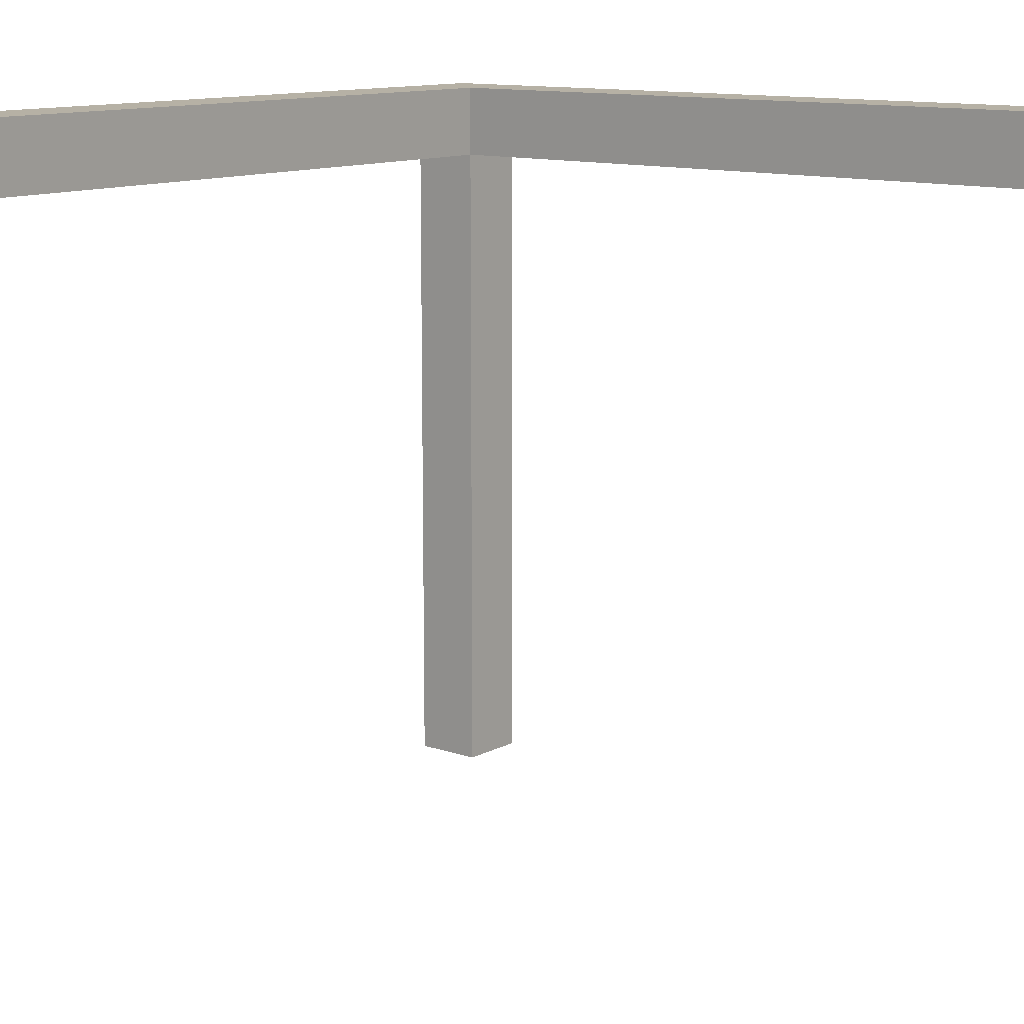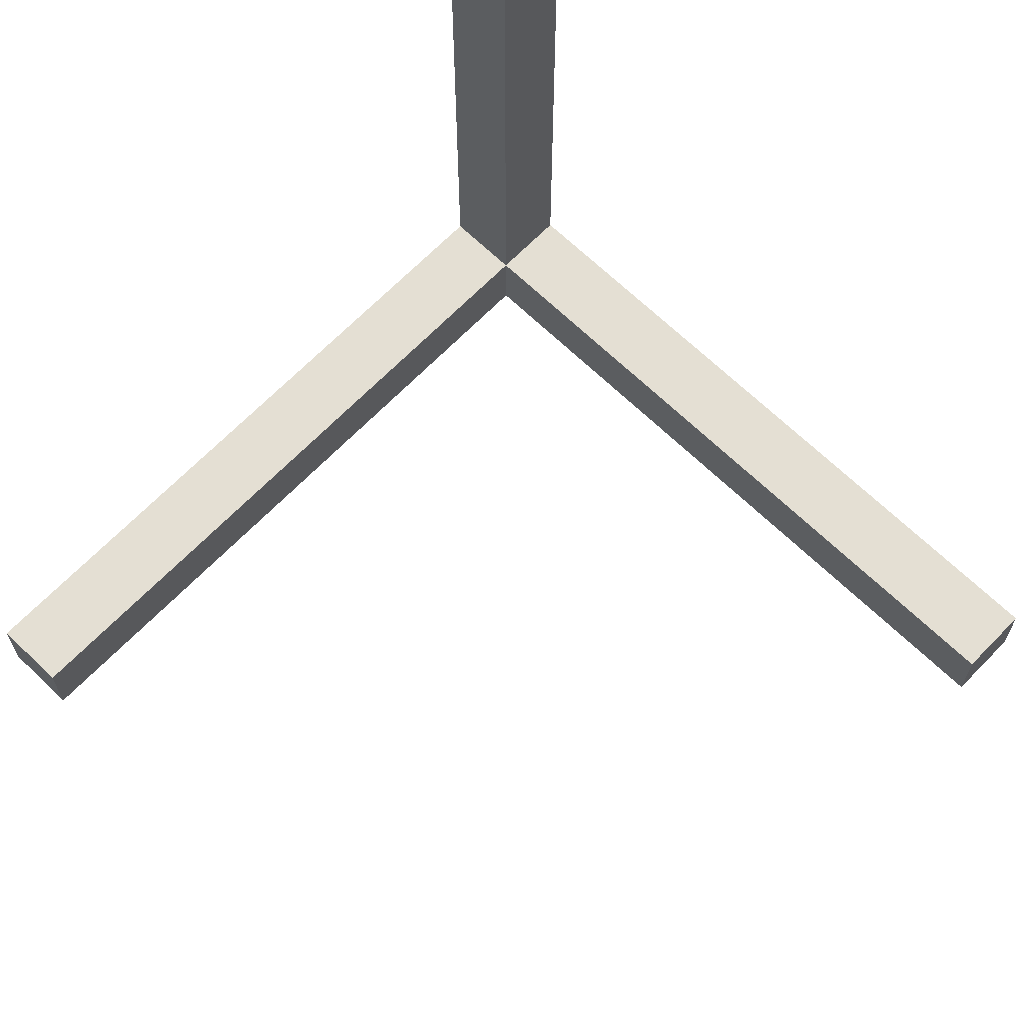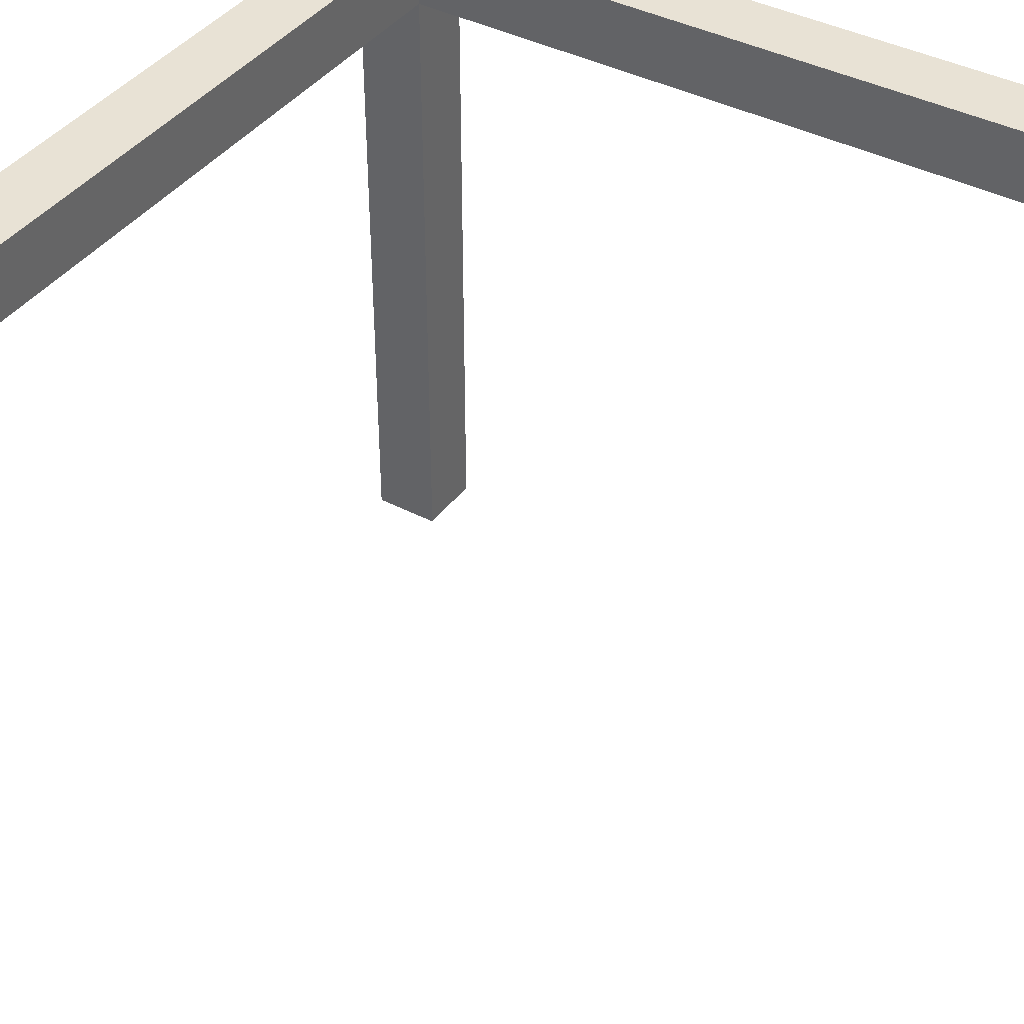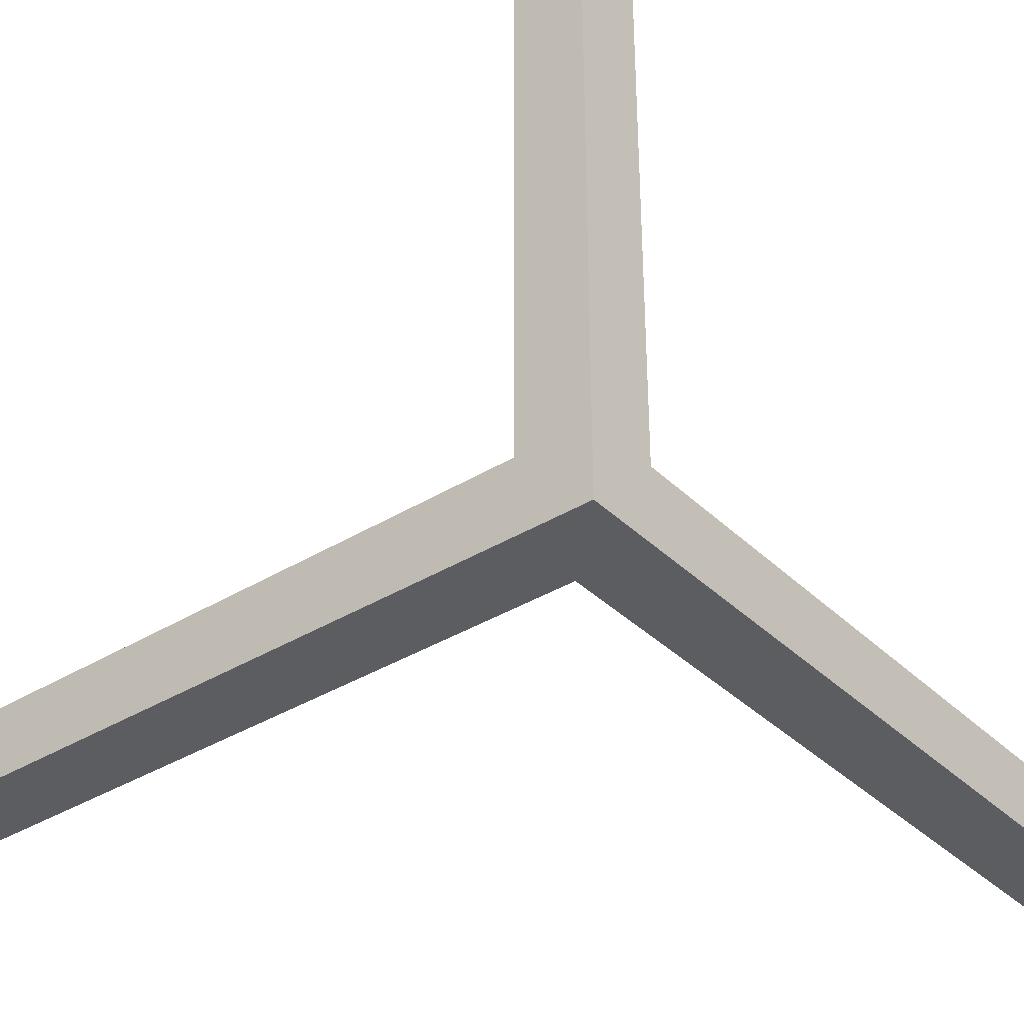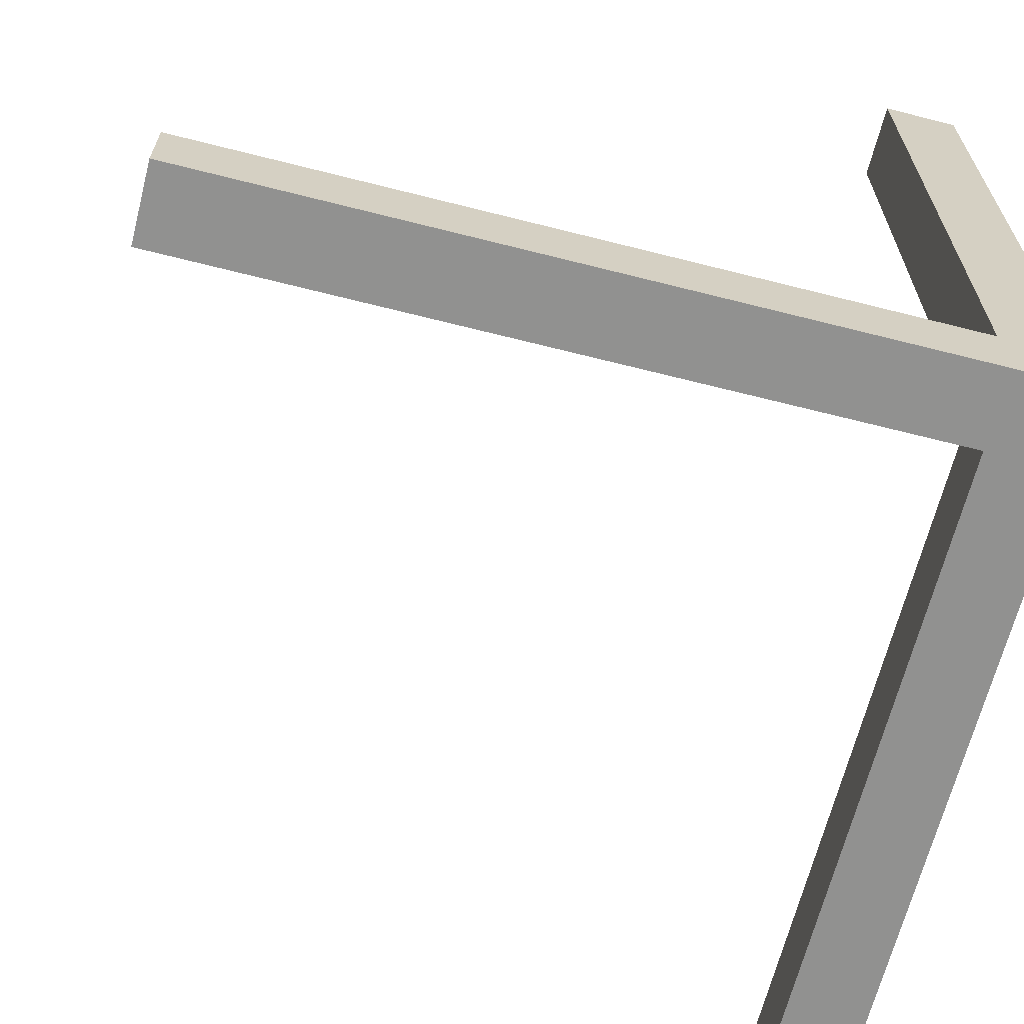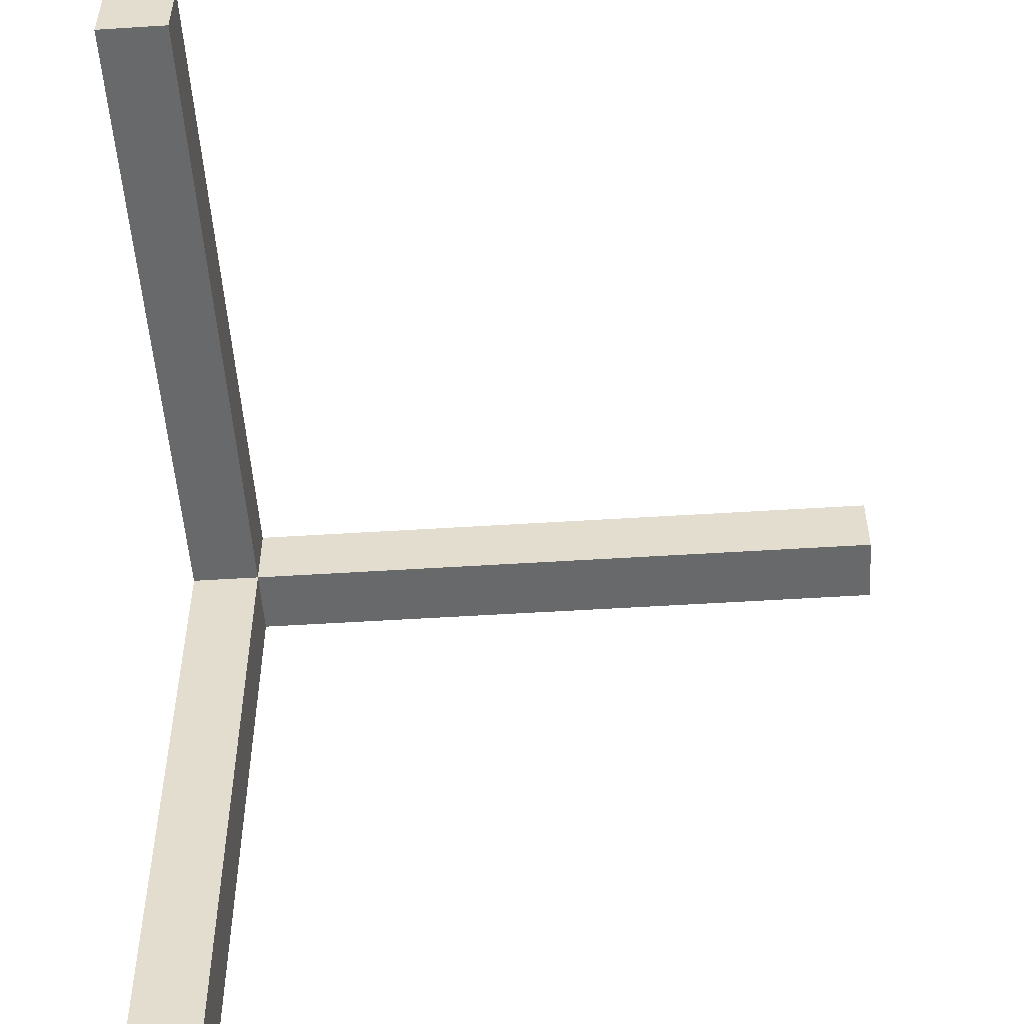
<metadata>
{"format":"obj","ext":"obj","renderer":"f3d","projection":"perspective","resolution":1024,"background":"white","views":[{"elev":12.0,"azim":129.0,"up":"+Z"},{"elev":66.8,"azim":134.1,"up":"+Y"},{"elev":40.7,"azim":122.6,"up":"+Z"},{"elev":-36.2,"azim":-51.2,"up":"+Y"},{"elev":-66.0,"azim":-104.3,"up":"+Y"},{"elev":-52.6,"azim":93.9,"up":"+Z"}]}
</metadata>
<code>
o origin_Cube
v 0.1 0.1 -0.1
v 0.1 -0.1 -0.1
v 0.1 0.1 0.1
v 0.1 -0.1 0.1
v -0.1 0.1 -0.1
v -0.1 -0.1 -0.1
v -0.1 0.1 0.1
v -0.1 -0.1 0.1
v 0.1 0.1 -0.1
v 0.1 -0.1 -0.1
v 0.1 0.1 0.1
v 0.1 -0.1 0.1
v 2 0.1 -0.1
v 2 -0.1 -0.1
v 2 0.1 0.1
v 2 -0.1 0.1
v 2 0.1 -0.1
v 2 -0.1 -0.1
v 2 0.1 0.1
v 2 -0.1 0.1
g origin_Cube
f 3 8 4
f 7 6 8
f 2 8 6
f 3 12 11
f 2 9 10
f 4 10 12
f 1 11 9
f 13 19 17
f 14 17 18
f 16 18 20
f 15 20 19
f 3 7 8
f 7 5 6
f 2 4 8
f 3 4 12
f 2 1 9
f 4 2 10
f 1 3 11
f 13 15 19
f 14 13 17
f 16 14 18
f 15 16 20
o x-axis_Cube.001
v 0.1 0.1 -0.1
v 0.1 -0.1 -0.1
v 0.1 0.1 0.1
v 0.1 -0.1 0.1
v 2 0.1 -0.1
v 2 -0.1 -0.1
v 2 0.1 0.1
v 2 -0.1 0.1
v 2 0.1 -0.1
v 2 -0.1 -0.1
v 2 0.1 0.1
v 2 -0.1 0.1
g x-axis_Cube.001_red
f 22 28 24
f 24 27 23
f 23 25 21
f 21 26 22
f 29 32 30
f 22 26 28
f 24 28 27
f 23 27 25
f 21 25 26
f 29 31 32
o y-axis_Cube.002
v 0.1 0.1 -0.1
v 0.1 -0.1 -0.1
v -0.1 0.1 -0.1
v -0.1 -0.1 -0.1
v 0.1 -0.1 -2
v -0.1 -0.1 -2
v 0.1 0.1 -2
v -0.1 0.1 -2
g y-axis_Cube.002_blue
f 34 39 33
f 40 37 38
f 35 38 36
f 36 37 34
f 33 40 35
f 34 37 39
f 40 39 37
f 35 40 38
f 36 38 37
f 33 39 40
o z-axis_Cube.003
v 0.1 0.1 -0.1
v 0.1 0.1 0.1
v -0.1 0.1 -0.1
v -0.1 0.1 0.1
v 0.1 2 -0.1
v 0.1 2 0.1
v -0.1 2 -0.1
v -0.1 2 0.1
g z-axis_Cube.003_green
f 42 48 44
f 47 46 45
f 44 47 43
f 41 46 42
f 43 45 41
f 42 46 48
f 47 48 46
f 44 48 47
f 41 45 46
f 43 47 45

</code>
